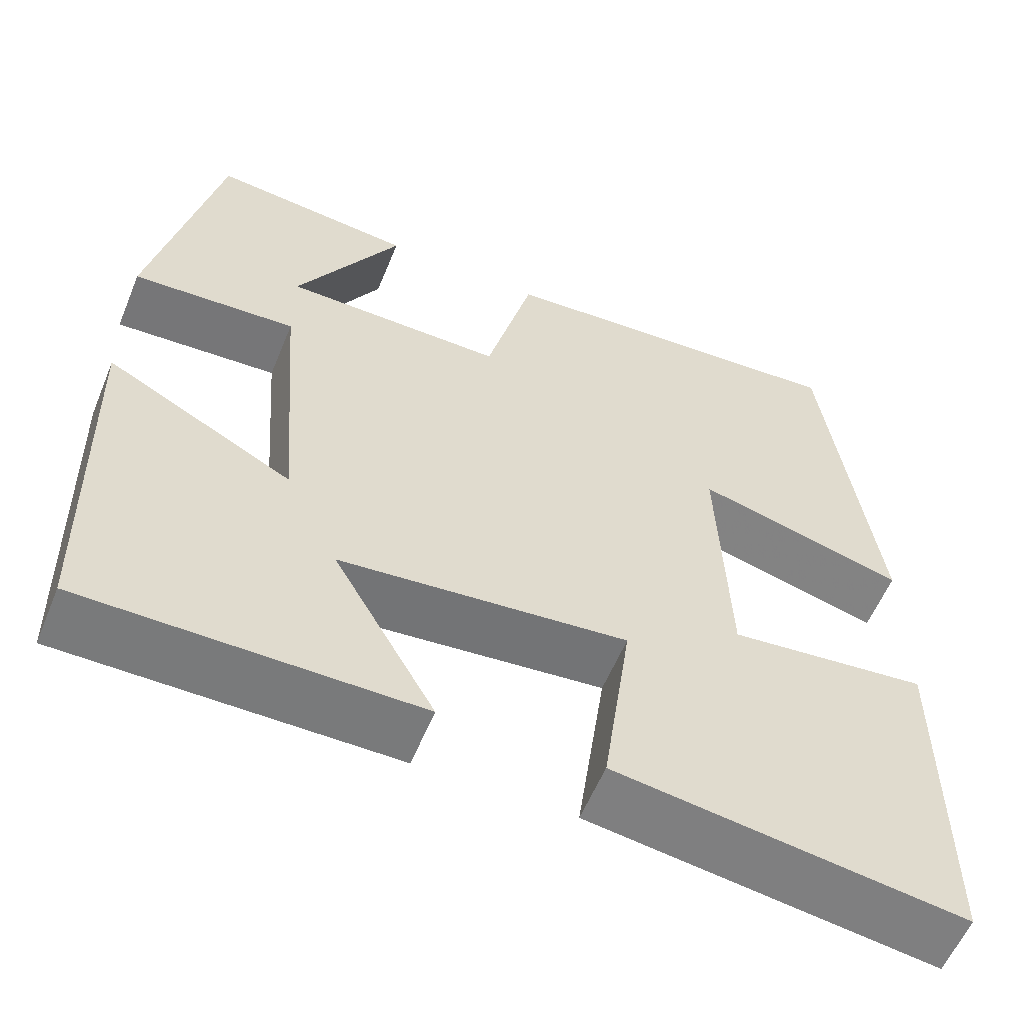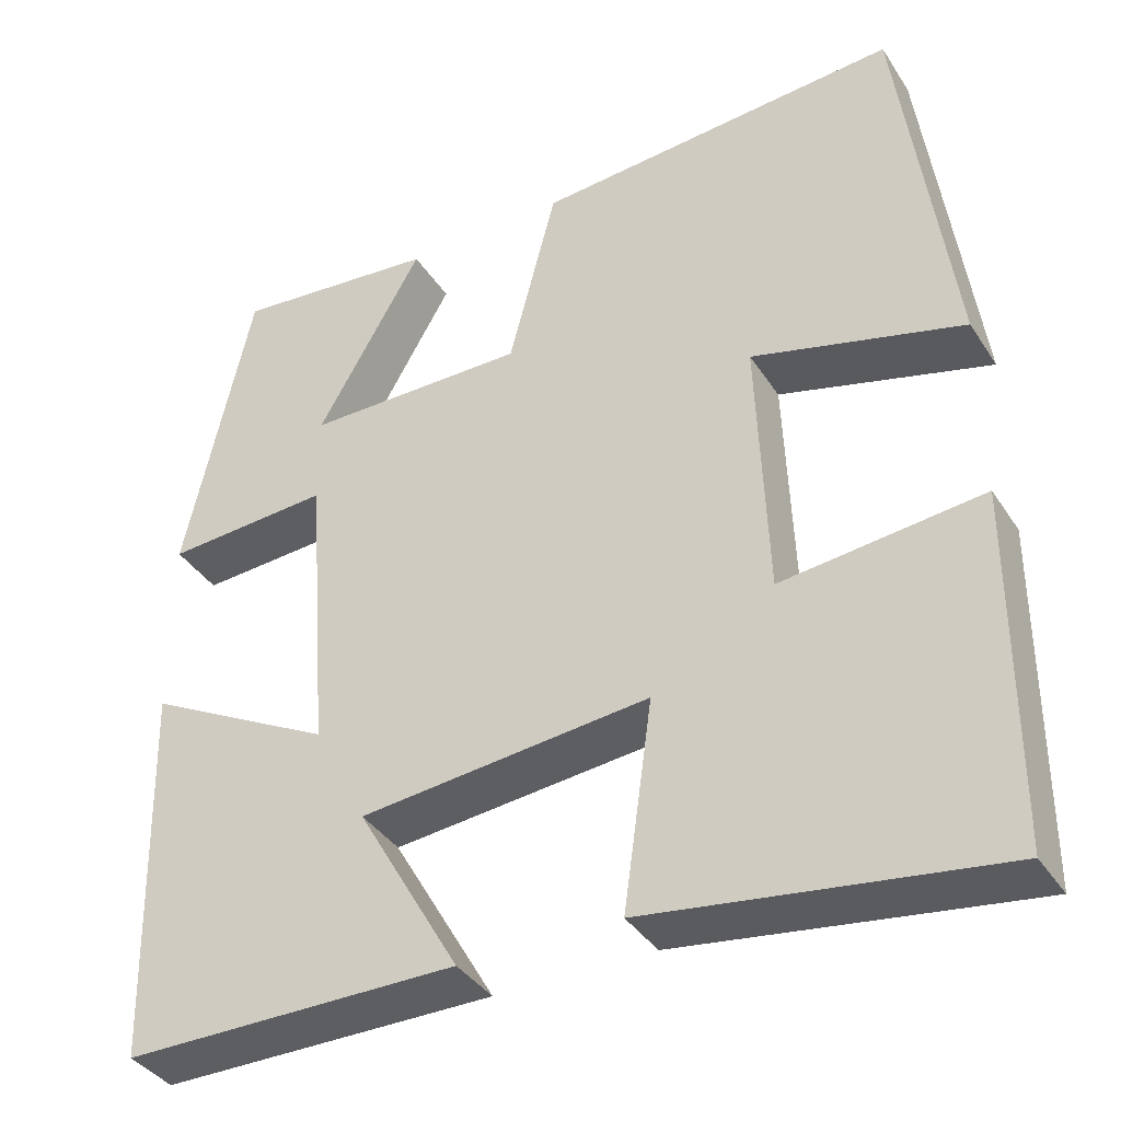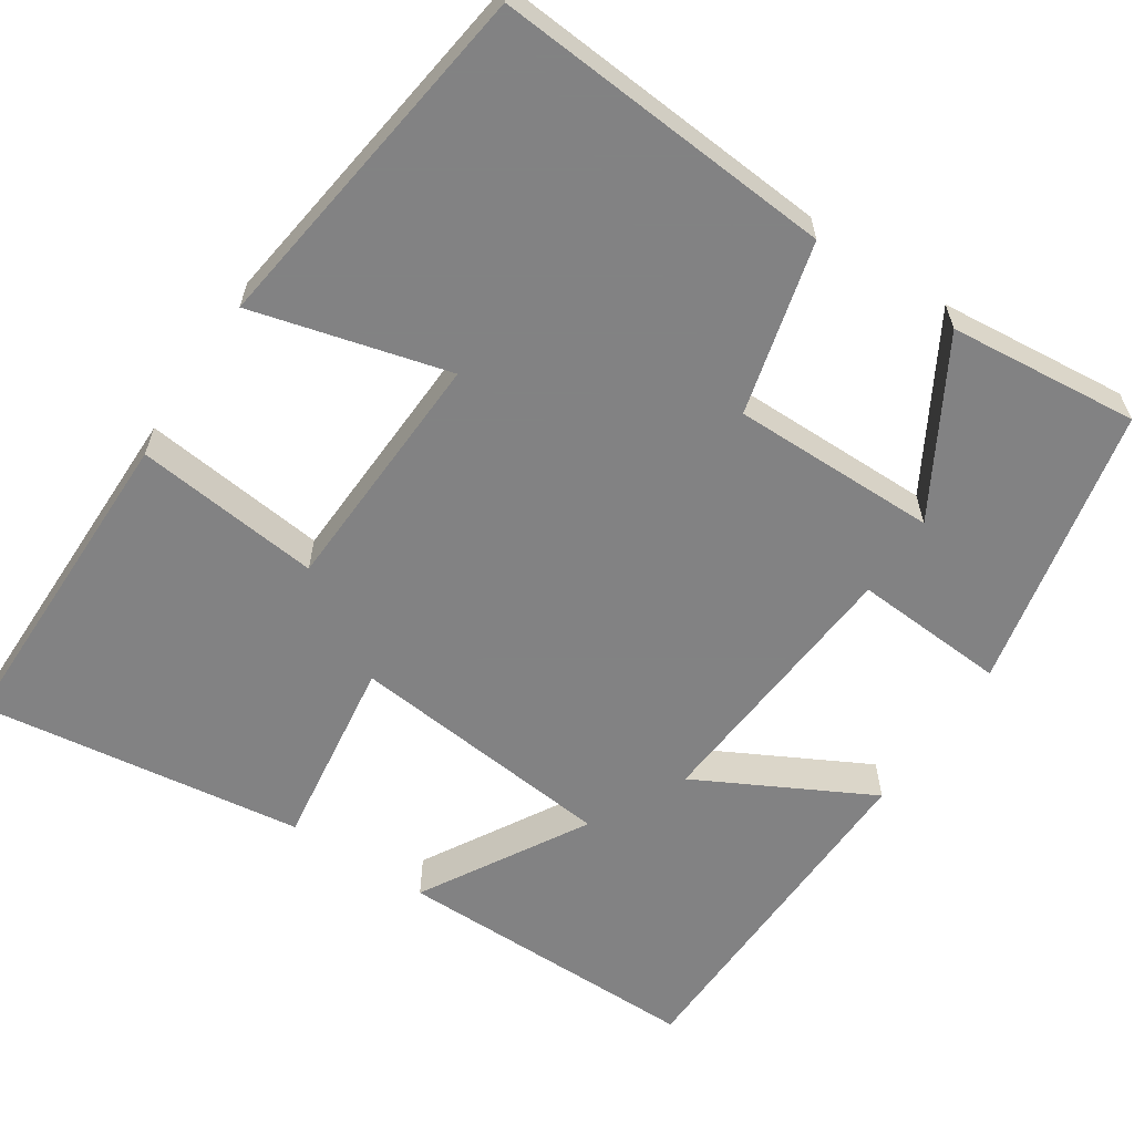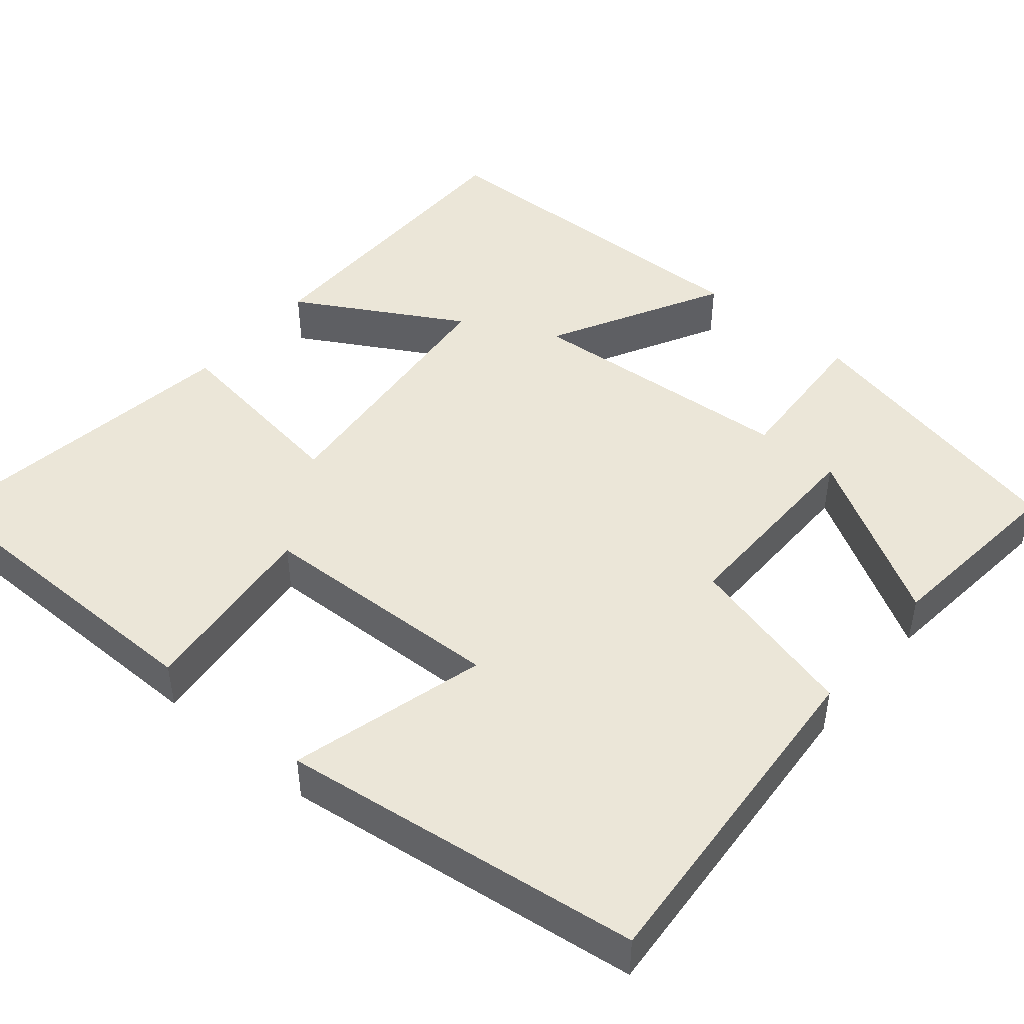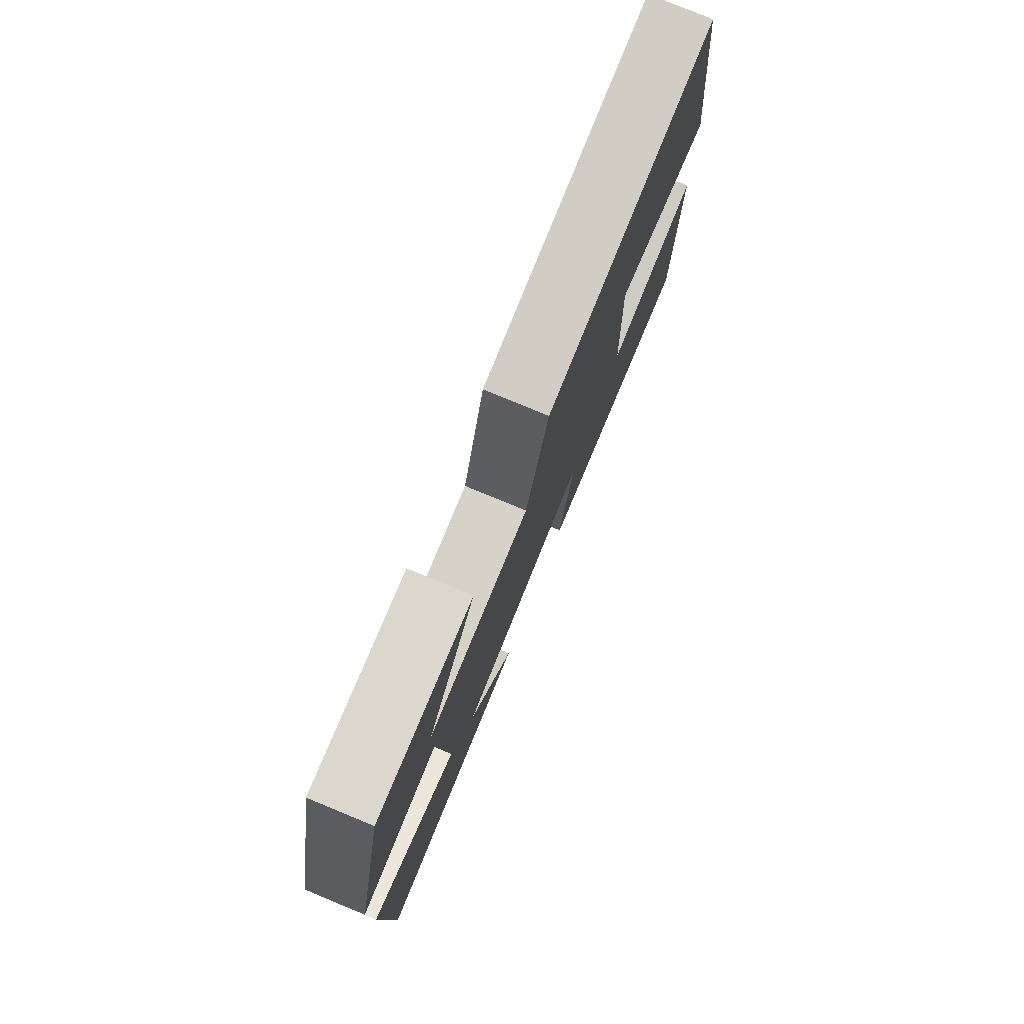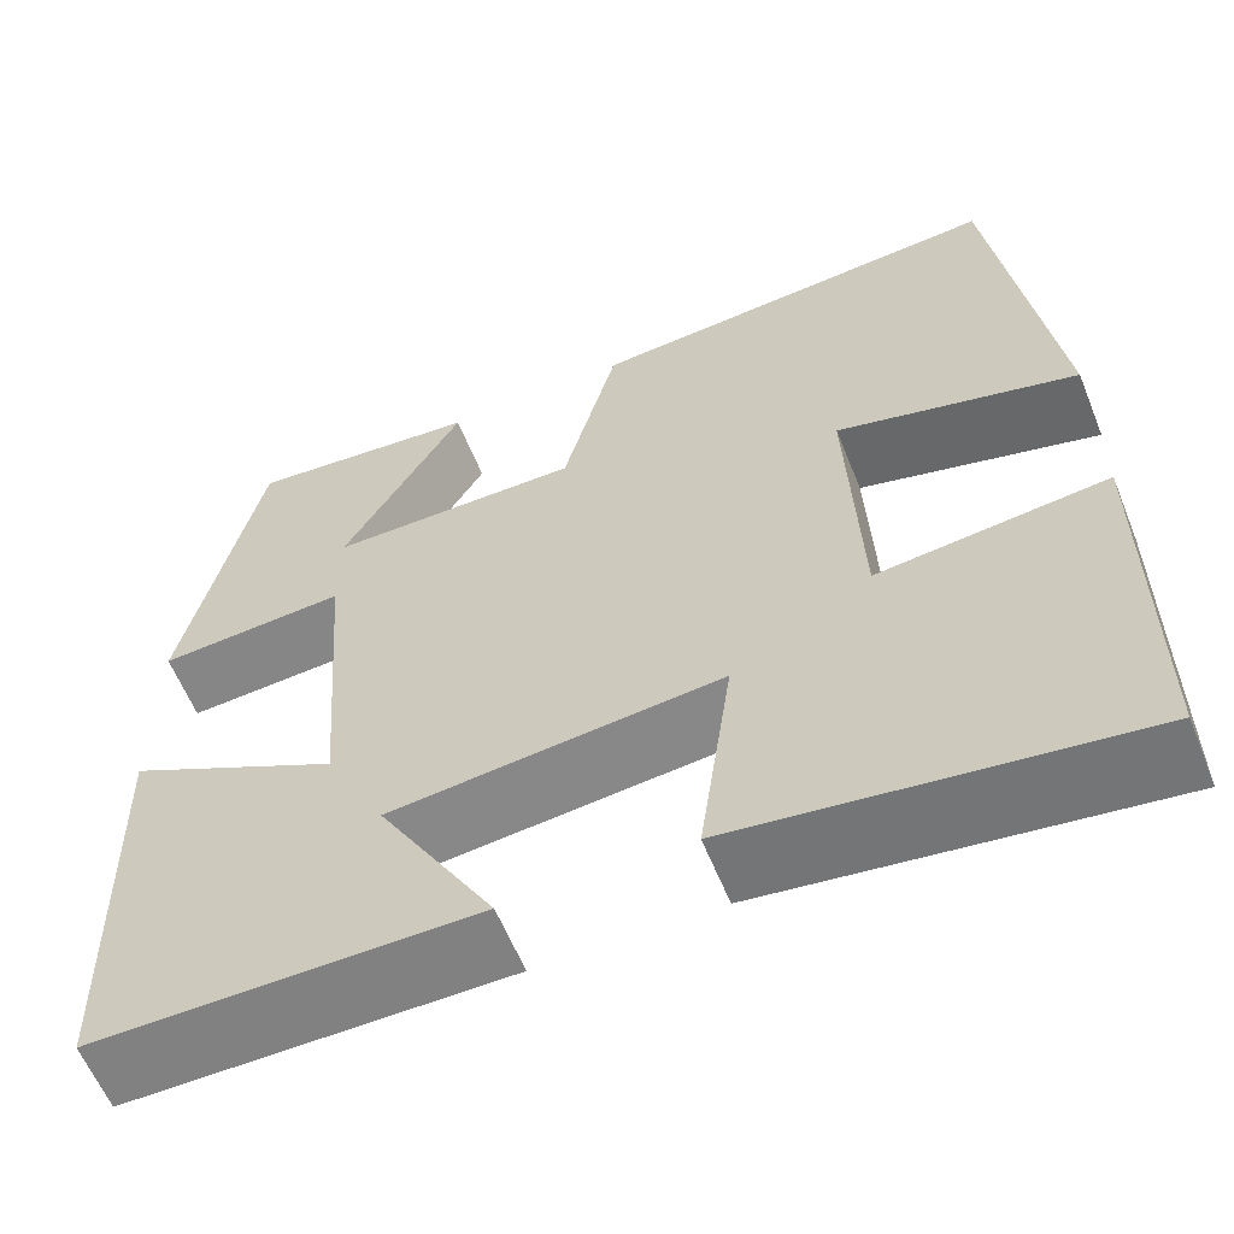
<metadata>
{"format":"obj","ext":"obj","renderer":"f3d","projection":"perspective","resolution":1024,"background":"white","views":[{"elev":-58.0,"azim":157.7,"up":"+Z"},{"elev":-38.0,"azim":-150.6,"up":"+Z"},{"elev":-60.9,"azim":-33.6,"up":"+Y"},{"elev":46.1,"azim":-49.8,"up":"+Y"},{"elev":79.0,"azim":112.4,"up":"+Z"},{"elev":-60.4,"azim":-158.0,"up":"+Z"}]}
</metadata>
<code>
v 0.422 0.07 0.524
v 0.5 0.07 0.165
v 0.306 0.07 0.177
v 0.28 0.07 -0.167
v 0.5 0.07 -0.051
v 0.489 0.07 -0.5
v 0.097 0.07 -0.5
v 0.217 0.07 -0.291
v -0.123 0.07 -0.257
v -0.089 0.07 -0.5
v -0.498 0.07 -0.557
v -0.5 0.07 -0.142
v -0.265 0.07 -0.168
v -0.253 0.07 0.144
v -0.5 0.07 0.078
v -0.44 0.07 0.532
v -0.01 0.07 0.5
v 0.046 0.07 0.283
v 0.306 0.07 0.285
v 0.182 0.07 0.5
v 0.422 0 0.524
v 0.5 0 0.165
v 0.306 0 0.177
v 0.28 0 -0.167
v 0.5 0 -0.051
v 0.489 0 -0.5
v 0.097 0 -0.5
v 0.217 0 -0.291
v -0.123 0 -0.257
v -0.089 0 -0.5
v -0.498 0 -0.557
v -0.5 0 -0.142
v -0.265 0 -0.168
v -0.253 0 0.144
v -0.5 0 0.078
v -0.44 0 0.532
v -0.01 0 0.5
v 0.046 0 0.283
v 0.306 0 0.285
v 0.182 0 0.5
f 19 20 1 2
f 18 19 2 3
f 15 16 17 18
f 14 15 18
f 13 14 18 3
f 10 11 12 13
f 9 10 13
f 8 9 13 3
f 5 6 7 8
f 4 5 8
f 3 4 8
f 22 21 40 39
f 23 22 39 38
f 38 37 36 35
f 38 35 34
f 23 38 34 33
f 33 32 31 30
f 33 30 29
f 23 33 29 28
f 28 27 26 25
f 28 25 24
f 28 24 23
f 1 21 22 2
f 2 22 23 3
f 3 23 24 4
f 4 24 25 5
f 5 25 26 6
f 6 26 27 7
f 7 27 28 8
f 8 28 29 9
f 9 29 30 10
f 10 30 31 11
f 11 31 32 12
f 12 32 33 13
f 13 33 34 14
f 14 34 35 15
f 15 35 36 16
f 16 36 37 17
f 17 37 38 18
f 18 38 39 19
f 19 39 40 20
f 20 40 21 1

</code>
